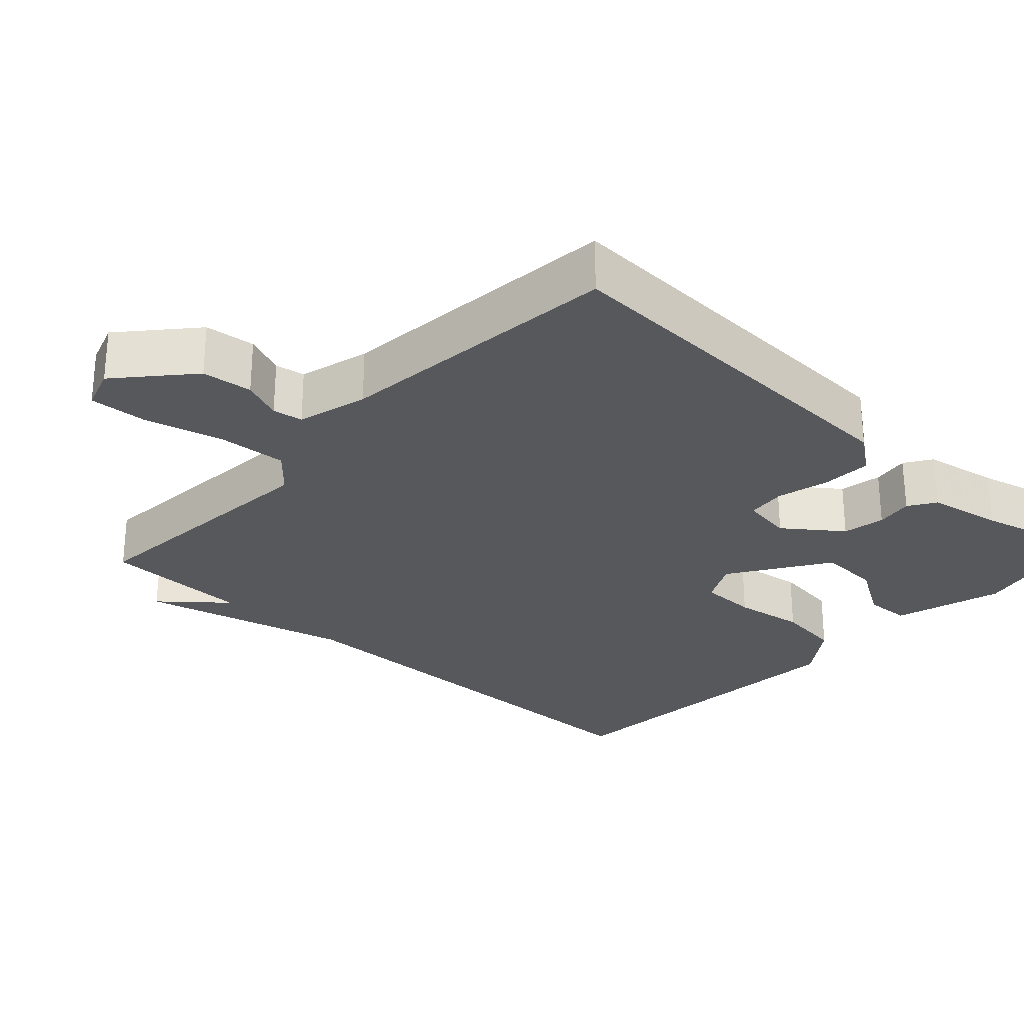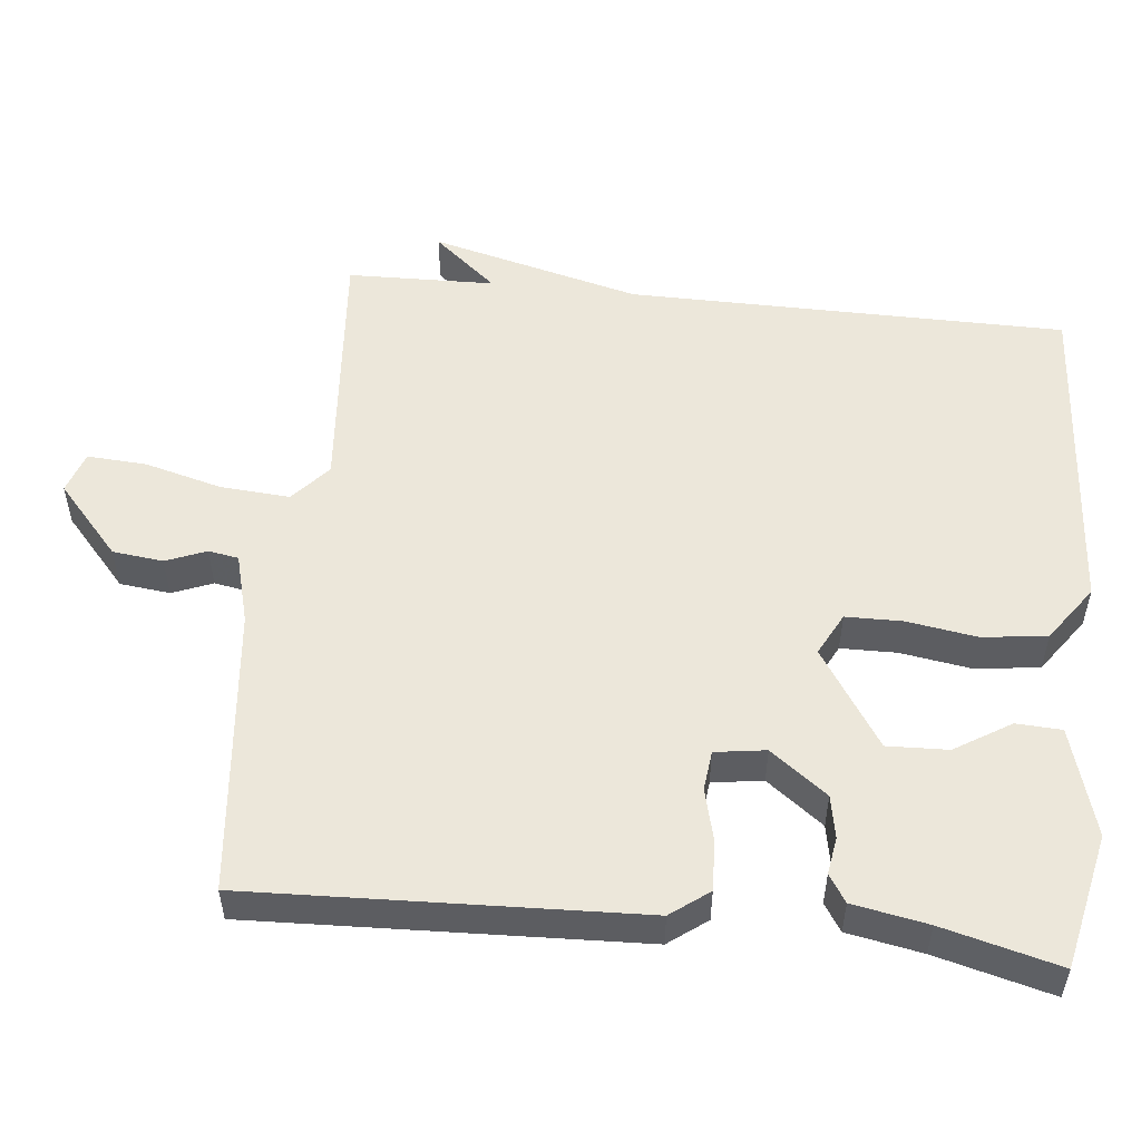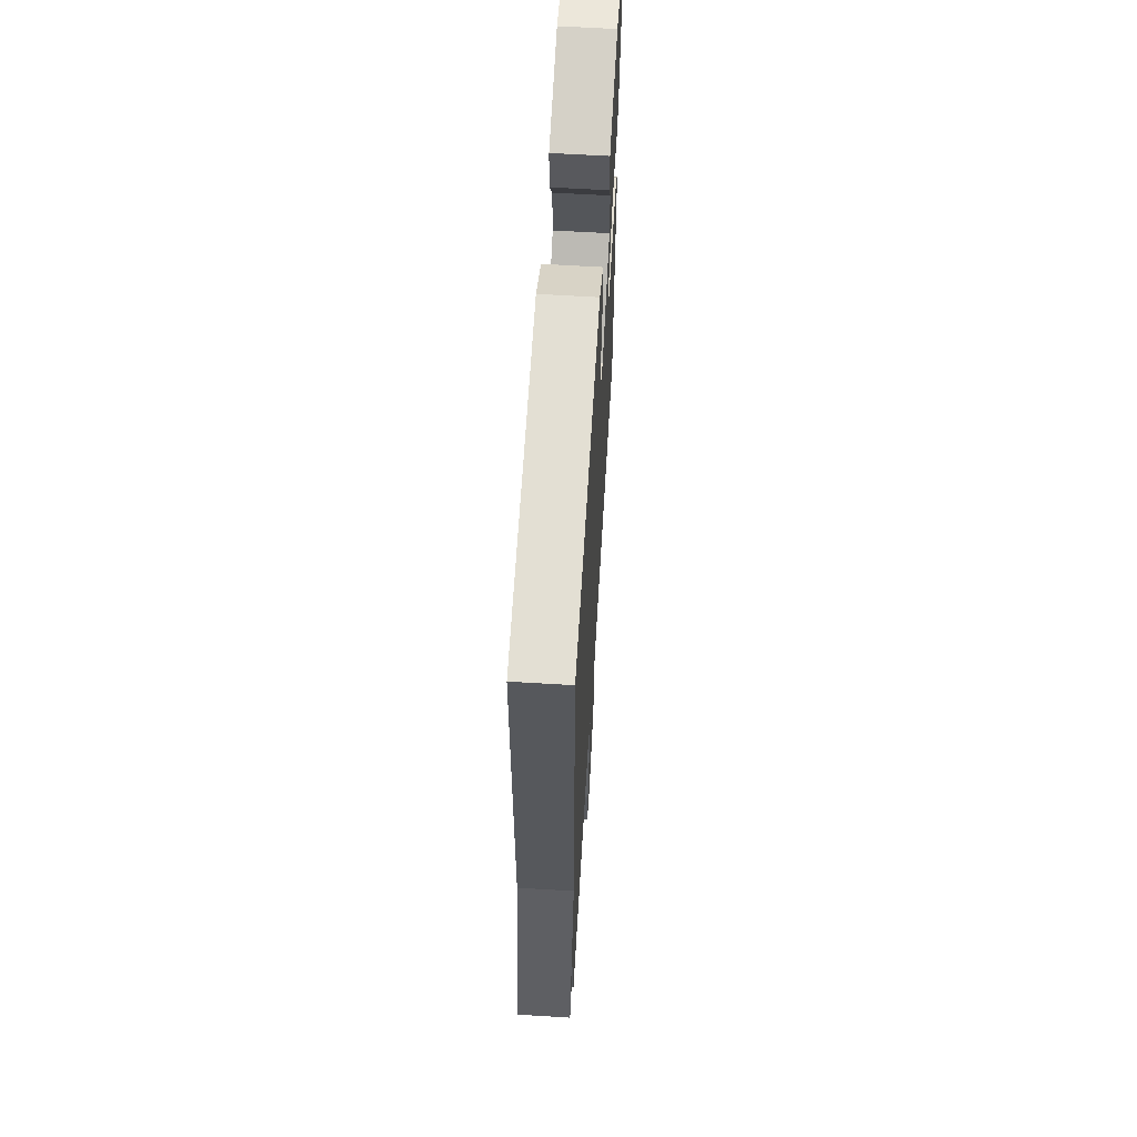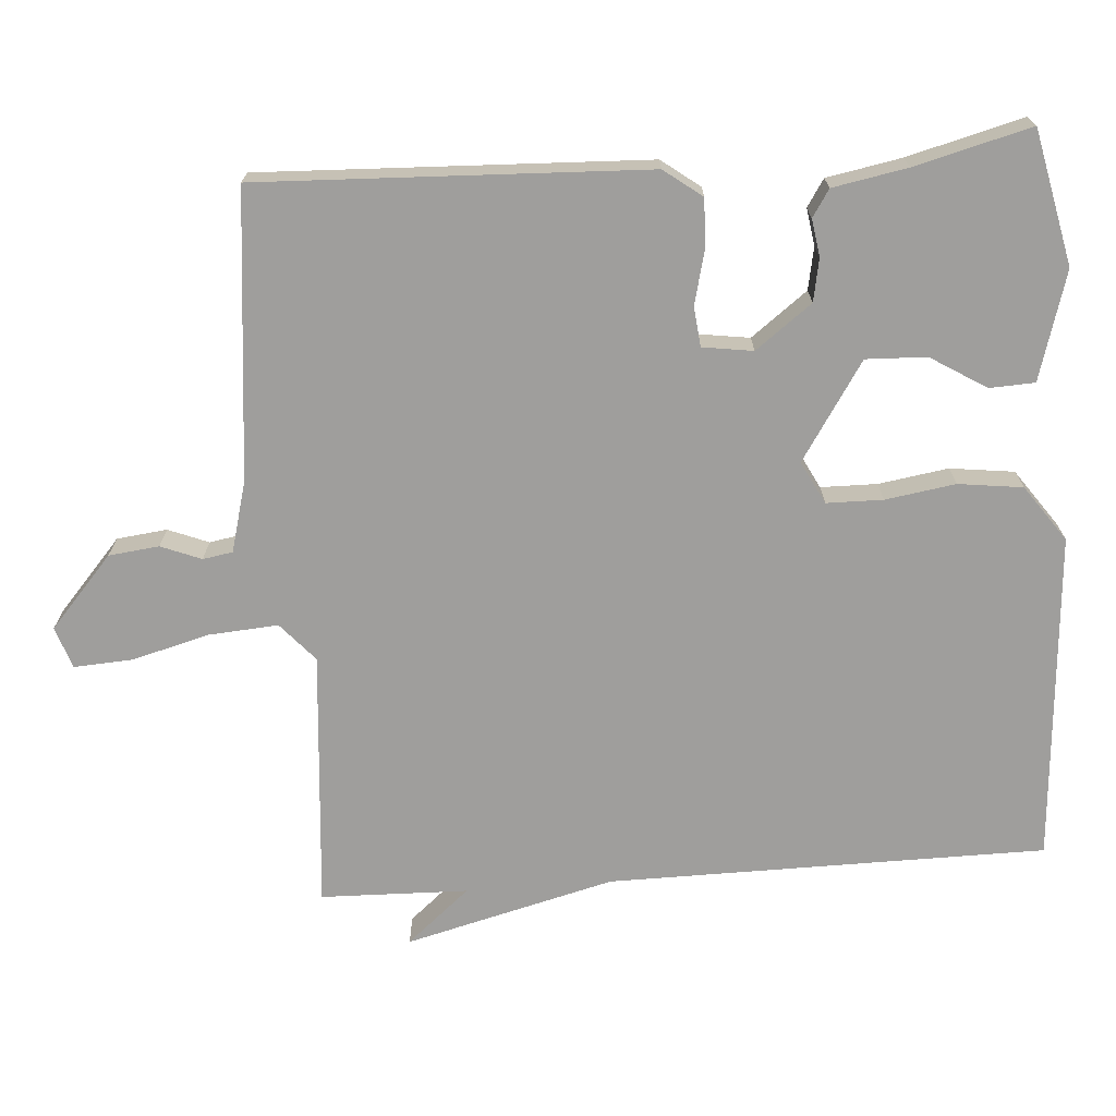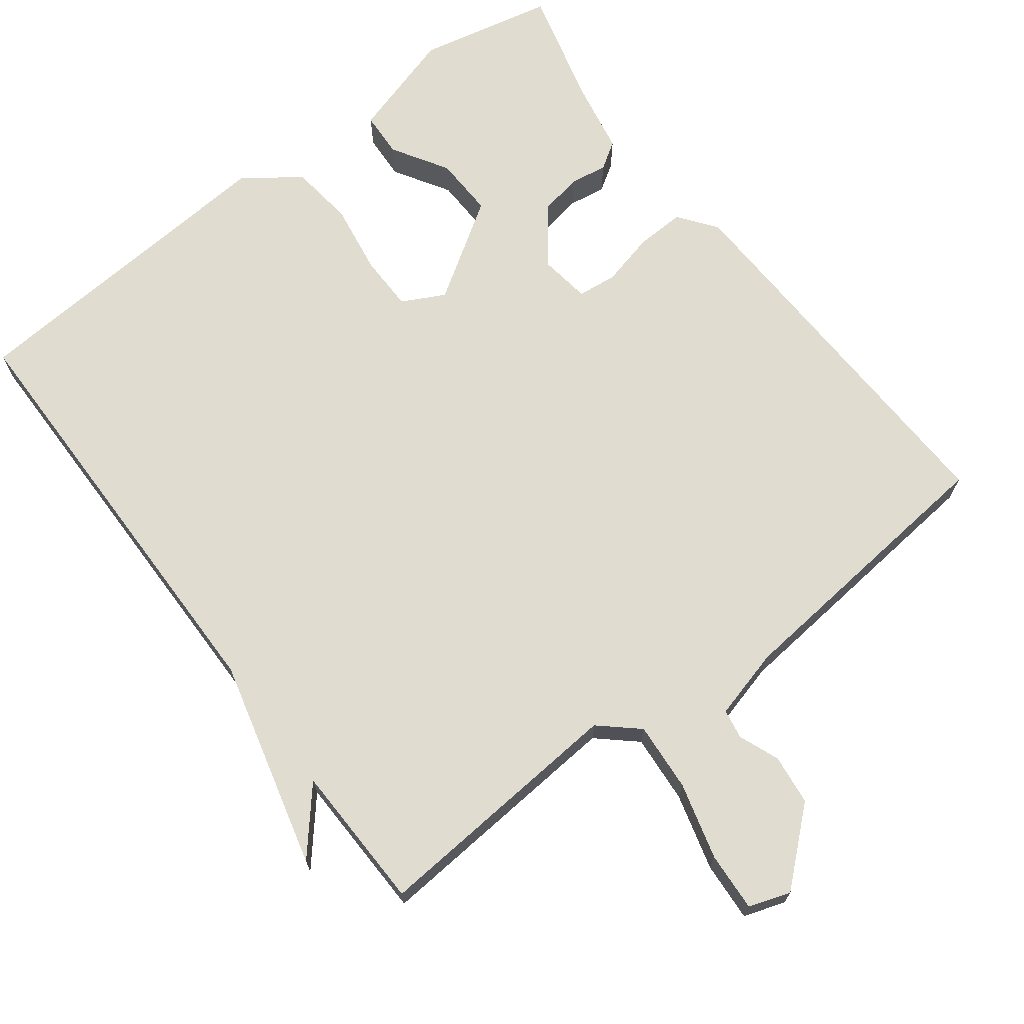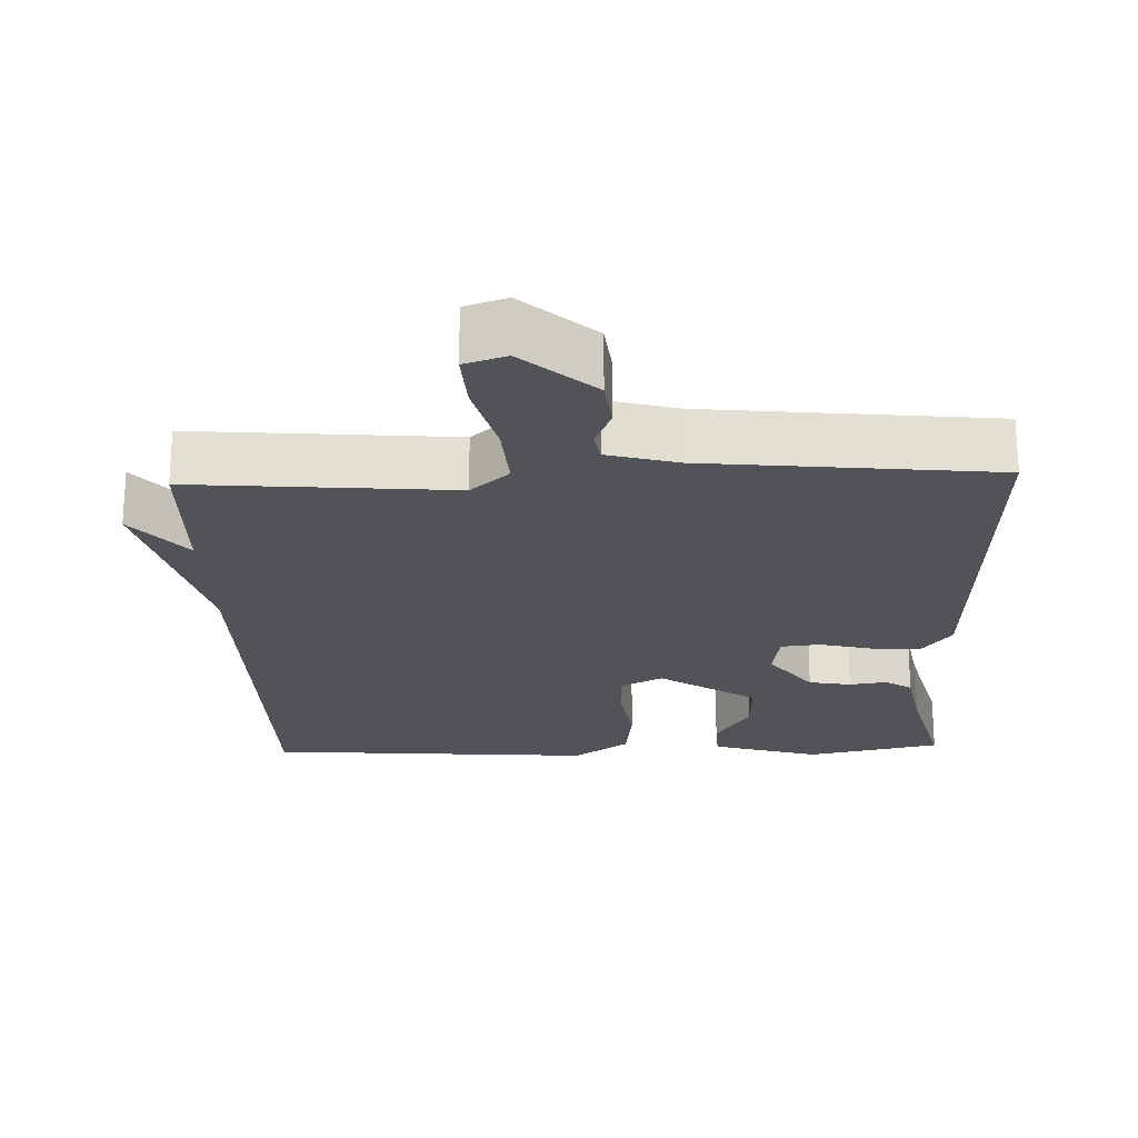
<metadata>
{"format":"obj","ext":"obj","renderer":"f3d","projection":"perspective","resolution":1024,"background":"white","views":[{"elev":-27.9,"azim":-132.8,"up":"+Y"},{"elev":53.1,"azim":-84.0,"up":"+Y"},{"elev":62.8,"azim":93.5,"up":"+Z"},{"elev":-71.0,"azim":-85.9,"up":"+Y"},{"elev":69.6,"azim":142.9,"up":"+Y"},{"elev":-22.5,"azim":-178.1,"up":"+Y"}]}
</metadata>
<code>
v 0.5 0.07 -0.5
v 0.147 0.07 -0.471
v 0.095 0.07 -0.517
v 0.102 0.07 -0.612
v 0.13 0.07 -0.717
v 0.135 0.07 -0.798
v 0.078 0.07 -0.817
v -0.019 0.07 -0.731
v -0.027 0.07 -0.662
v -0.005 0.07 -0.607
v -0.012 0.07 -0.566
v -0.108 0.07 -0.54
v -0.5 0.07 -0.5
v -0.479 0.07 0.029
v -0.44 0.07 0.081
v -0.372 0.07 0.078
v -0.3 0.07 0.06
v -0.246 0.07 0.066
v -0.236 0.07 0.135
v -0.294 0.07 0.212
v -0.352 0.07 0.223
v -0.403 0.07 0.215
v -0.44 0.07 0.239
v -0.459 0.07 0.341
v -0.5 0.07 0.5
v -0.316 0.07 0.54
v -0.168 0.07 0.496
v -0.165 0.07 0.434
v -0.212 0.07 0.358
v -0.215 0.07 0.275
v -0.082 0.07 0.188
v -0.024 0.07 0.218
v -0.023 0.07 0.295
v -0.038 0.07 0.391
v -0.027 0.07 0.479
v 0.049 0.07 0.533
v 0.5 0.07 0.5
v 0.505 0.07 -0.099
v 0.578 0.07 -0.385
v 0.505 0.07 -0.299
v 0.5 0 -0.5
v 0.147 0 -0.471
v 0.095 0 -0.517
v 0.102 0 -0.612
v 0.13 0 -0.717
v 0.135 0 -0.798
v 0.078 0 -0.817
v -0.019 0 -0.731
v -0.027 0 -0.662
v -0.005 0 -0.607
v -0.012 0 -0.566
v -0.108 0 -0.54
v -0.5 0 -0.5
v -0.479 0 0.029
v -0.44 0 0.081
v -0.372 0 0.078
v -0.3 0 0.06
v -0.246 0 0.066
v -0.236 0 0.135
v -0.294 0 0.212
v -0.352 0 0.223
v -0.403 0 0.215
v -0.44 0 0.239
v -0.459 0 0.341
v -0.5 0 0.5
v -0.316 0 0.54
v -0.168 0 0.496
v -0.165 0 0.434
v -0.212 0 0.358
v -0.215 0 0.275
v -0.082 0 0.188
v -0.024 0 0.218
v -0.023 0 0.295
v -0.038 0 0.391
v -0.027 0 0.479
v 0.049 0 0.533
v 0.5 0 0.5
v 0.505 0 -0.099
v 0.578 0 -0.385
v 0.505 0 -0.299
f 38 39 40
f 40 1 2
f 38 40 2
f 37 38 2
f 36 37 2
f 35 36 2
f 34 35 2
f 33 34 2
f 32 33 2 3
f 31 32 3 4
f 30 31 4
f 27 28 29
f 26 27 29
f 25 26 29
f 24 25 29
f 24 29 30
f 23 24 30
f 22 23 30
f 21 22 30
f 20 21 30
f 19 20 30
f 4 5 6
f 30 4 6
f 19 30 6
f 18 19 6
f 15 16 17
f 14 15 17
f 13 14 17
f 12 13 17
f 11 12 17 18
f 8 9 10
f 7 8 10
f 6 7 10
f 6 10 11
f 6 11 18
f 80 79 78
f 42 41 80
f 42 80 78
f 42 78 77
f 42 77 76
f 42 76 75
f 42 75 74
f 42 74 73
f 43 42 73 72
f 44 43 72 71
f 44 71 70
f 69 68 67
f 69 67 66
f 69 66 65
f 69 65 64
f 70 69 64
f 70 64 63
f 70 63 62
f 70 62 61
f 70 61 60
f 70 60 59
f 46 45 44
f 46 44 70
f 46 70 59
f 46 59 58
f 57 56 55
f 57 55 54
f 57 54 53
f 57 53 52
f 58 57 52 51
f 50 49 48
f 50 48 47
f 50 47 46
f 51 50 46
f 58 51 46
f 1 41 42 2
f 2 42 43 3
f 3 43 44 4
f 4 44 45 5
f 5 45 46 6
f 6 46 47 7
f 7 47 48 8
f 8 48 49 9
f 9 49 50 10
f 10 50 51 11
f 11 51 52 12
f 12 52 53 13
f 13 53 54 14
f 14 54 55 15
f 15 55 56 16
f 16 56 57 17
f 17 57 58 18
f 18 58 59 19
f 19 59 60 20
f 20 60 61 21
f 21 61 62 22
f 22 62 63 23
f 23 63 64 24
f 24 64 65 25
f 25 65 66 26
f 26 66 67 27
f 27 67 68 28
f 28 68 69 29
f 29 69 70 30
f 30 70 71 31
f 31 71 72 32
f 32 72 73 33
f 33 73 74 34
f 34 74 75 35
f 35 75 76 36
f 36 76 77 37
f 37 77 78 38
f 38 78 79 39
f 39 79 80 40
f 40 80 41 1

</code>
